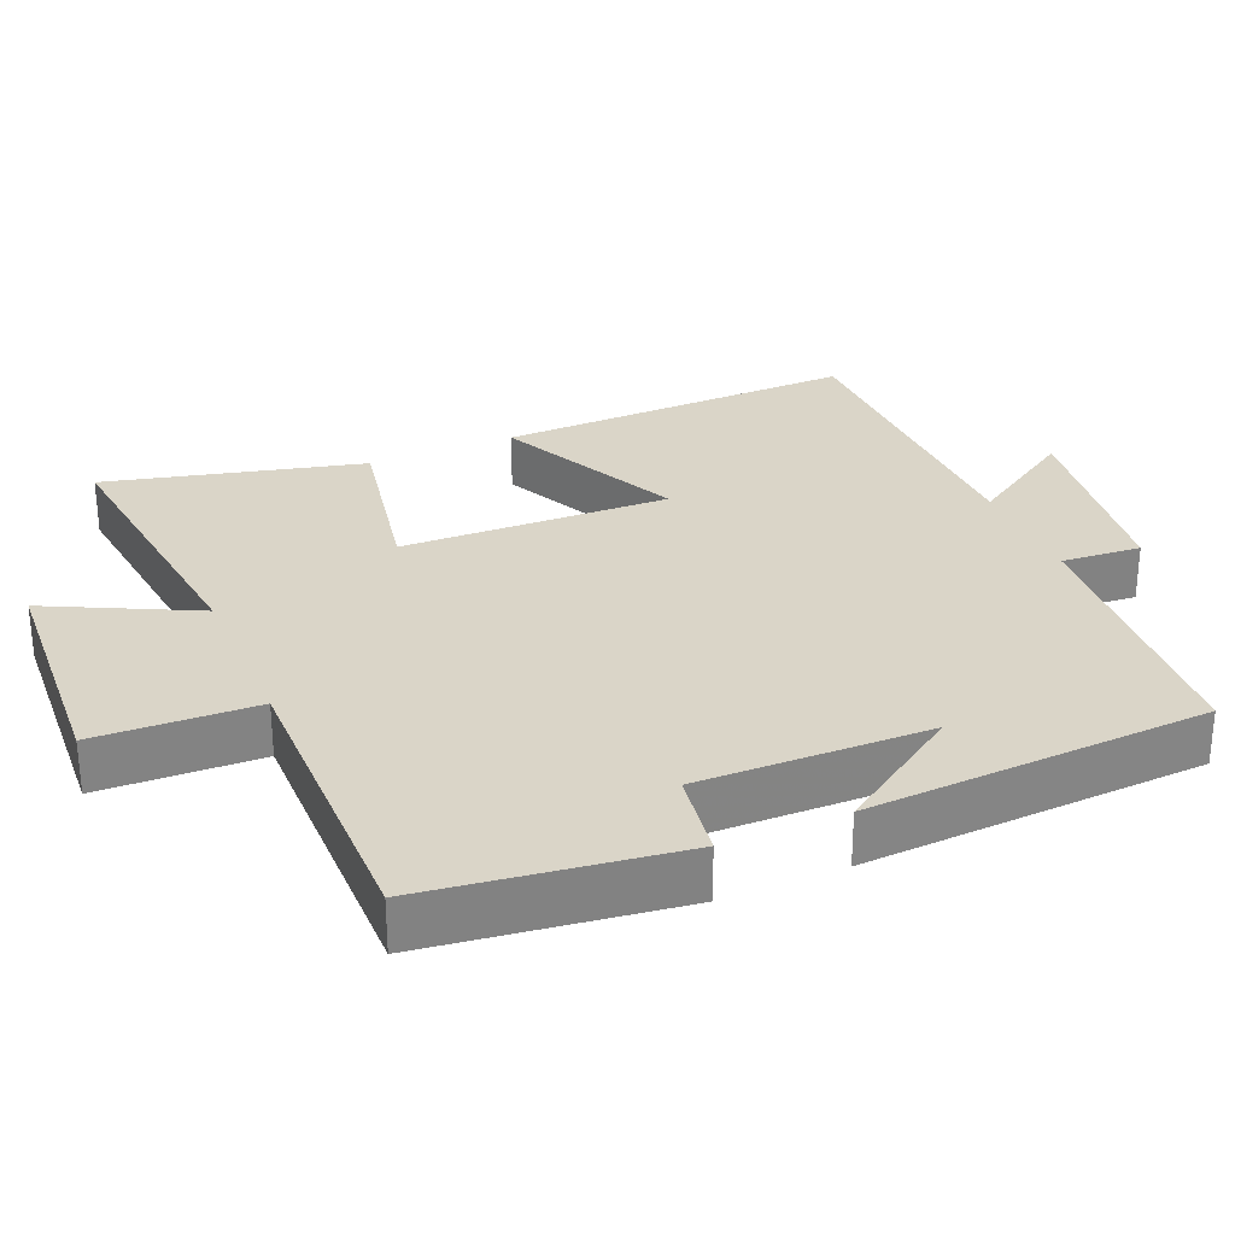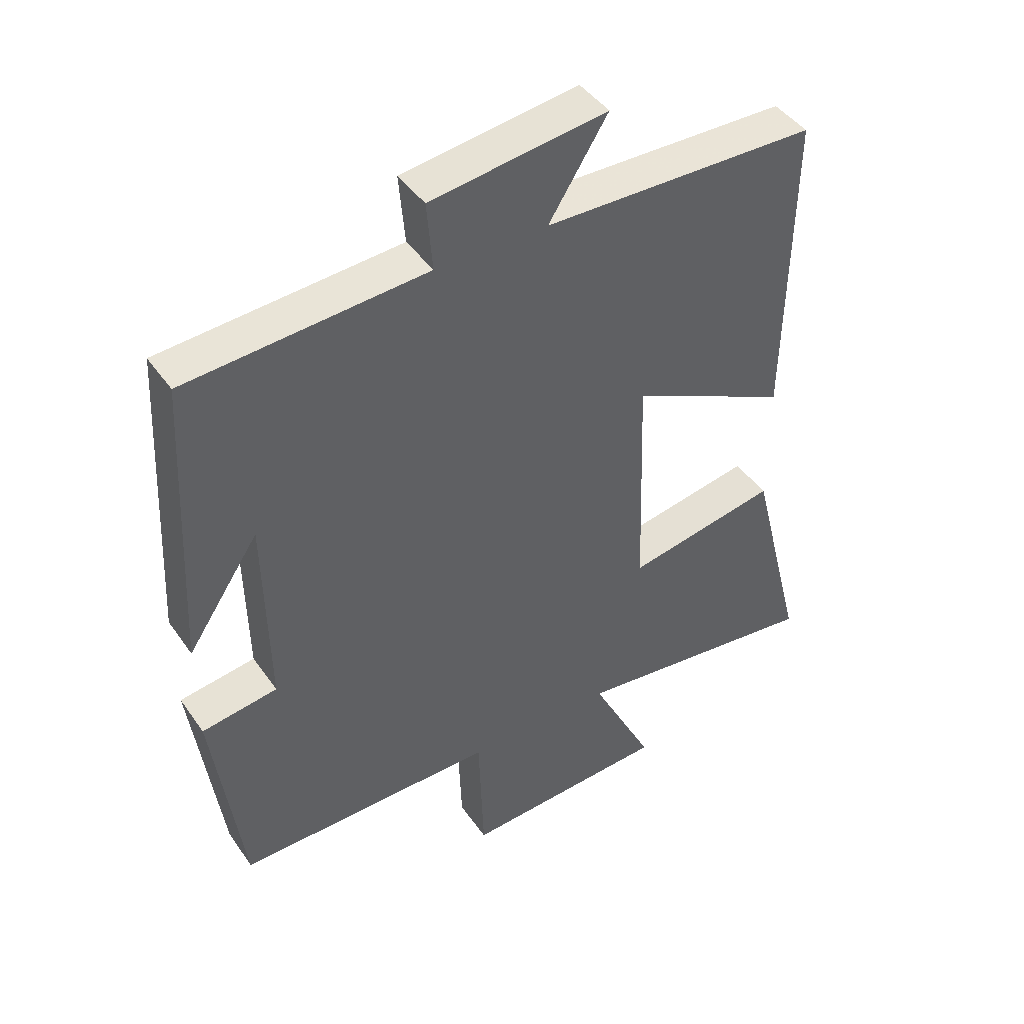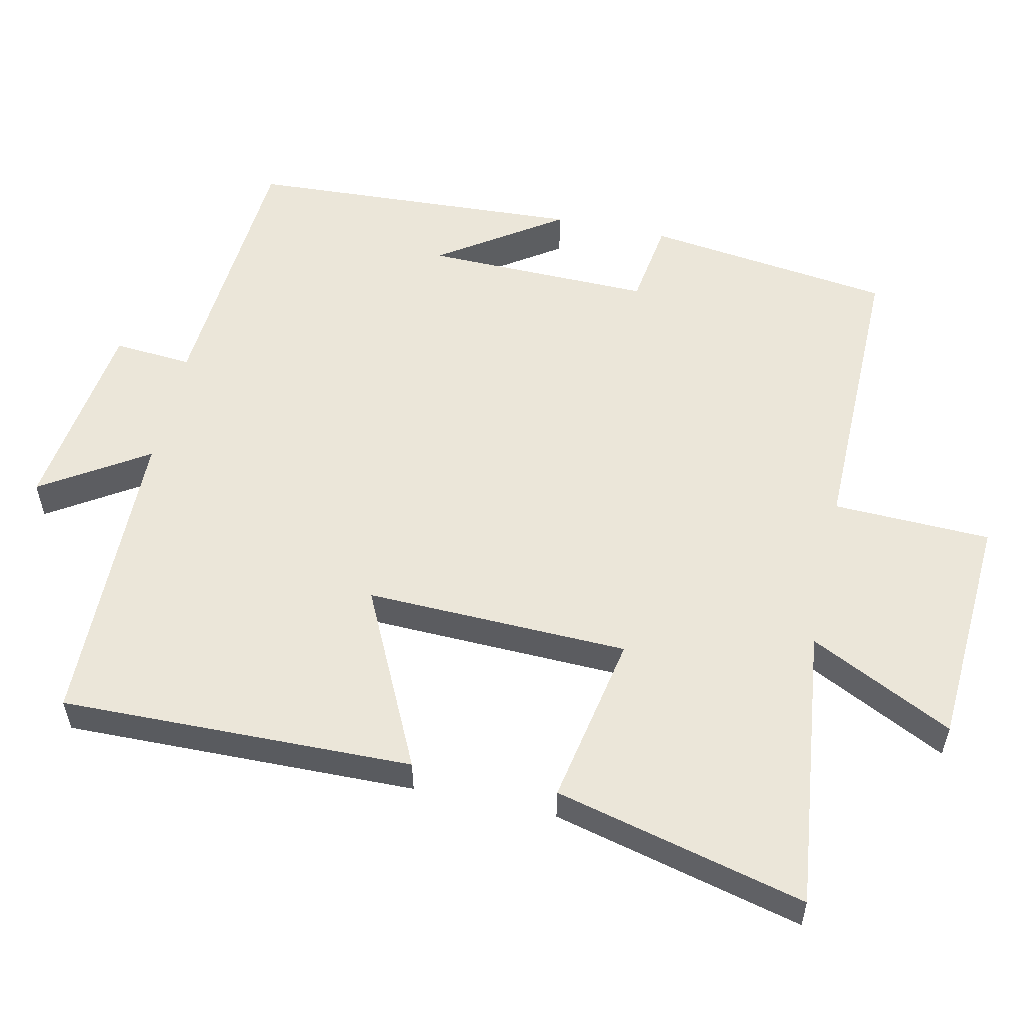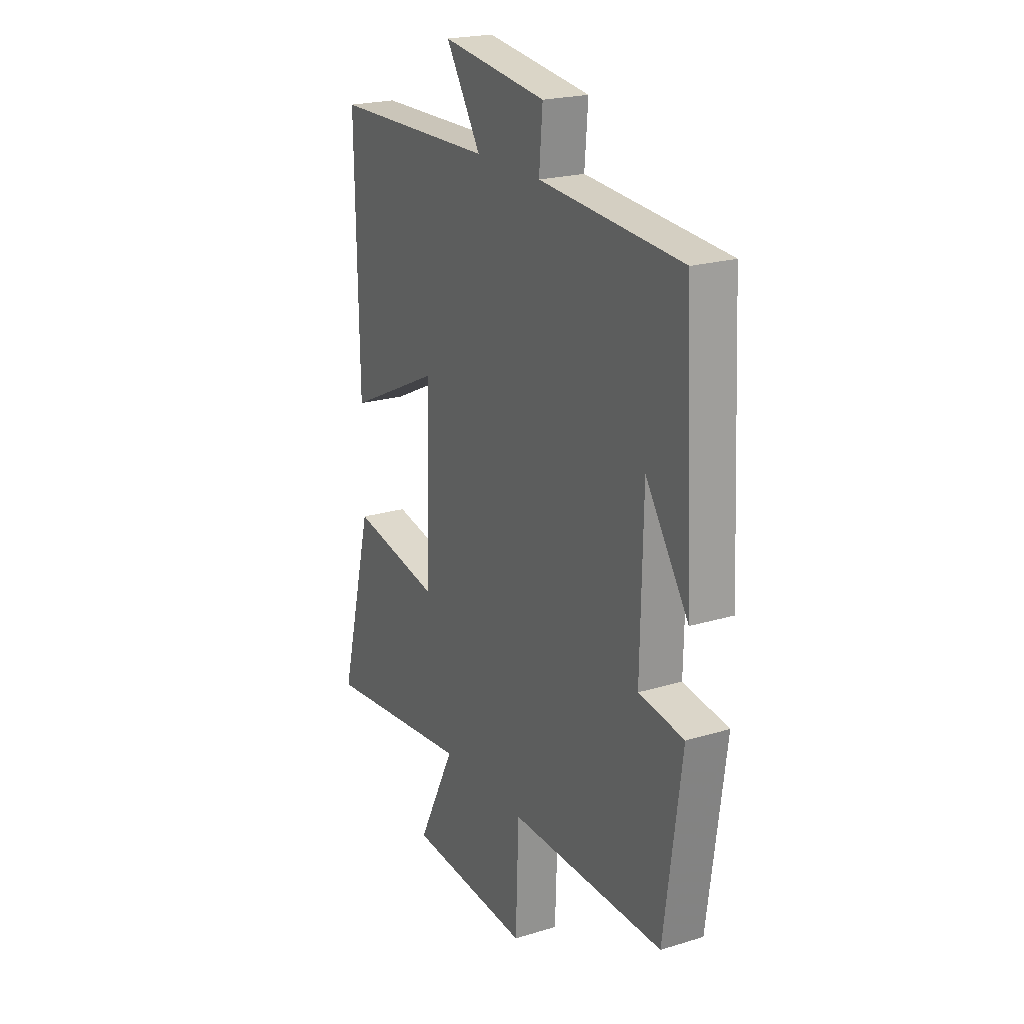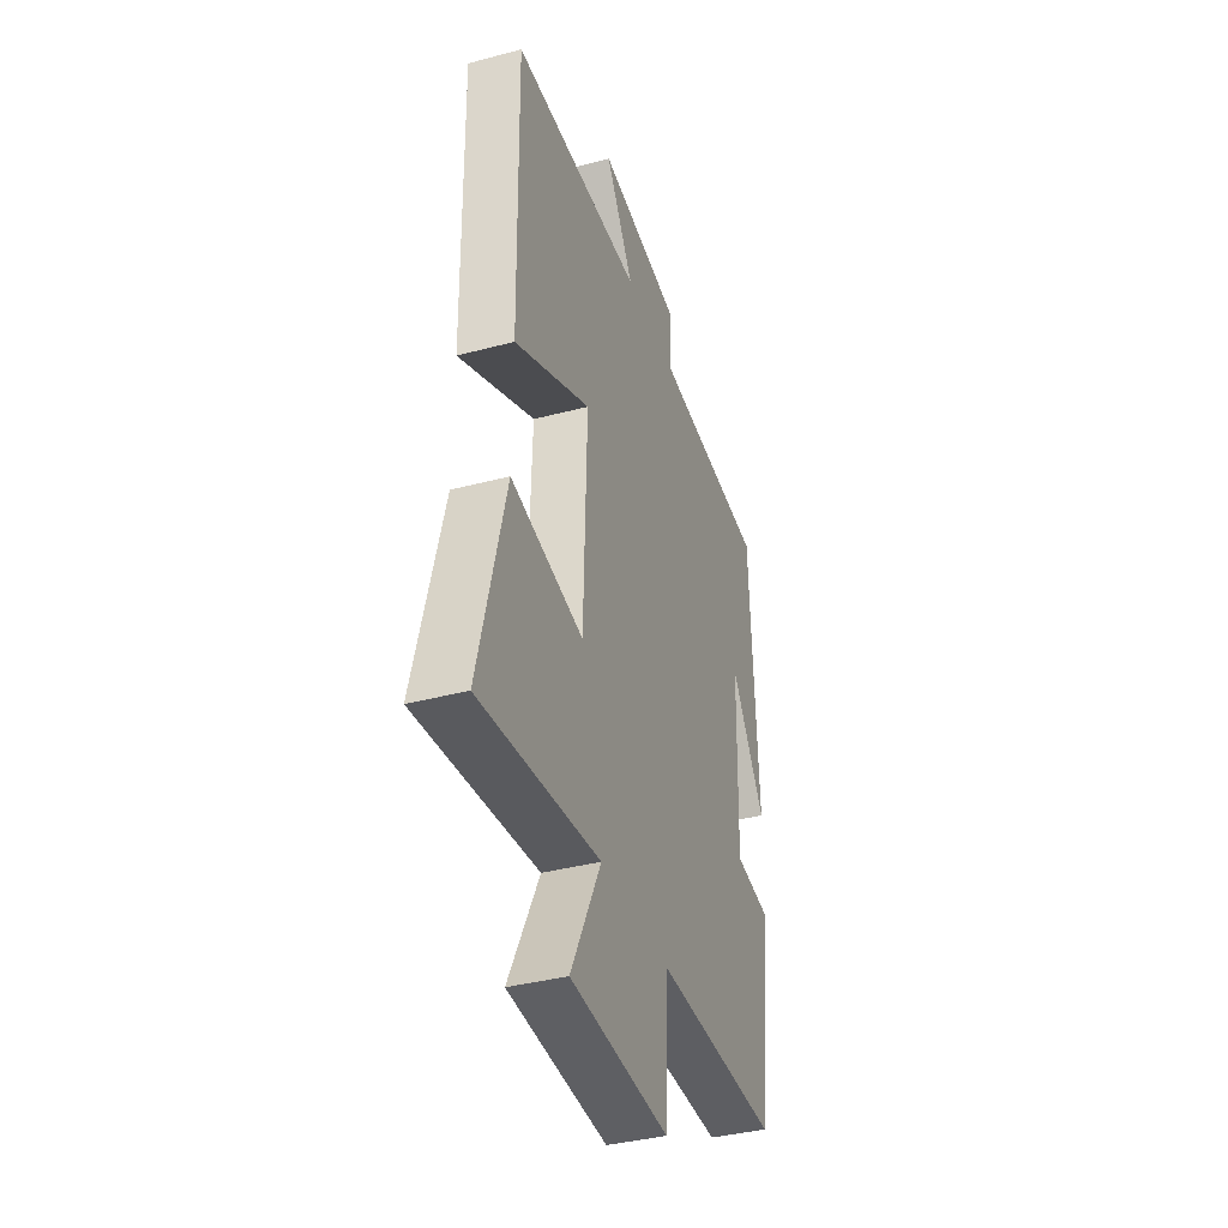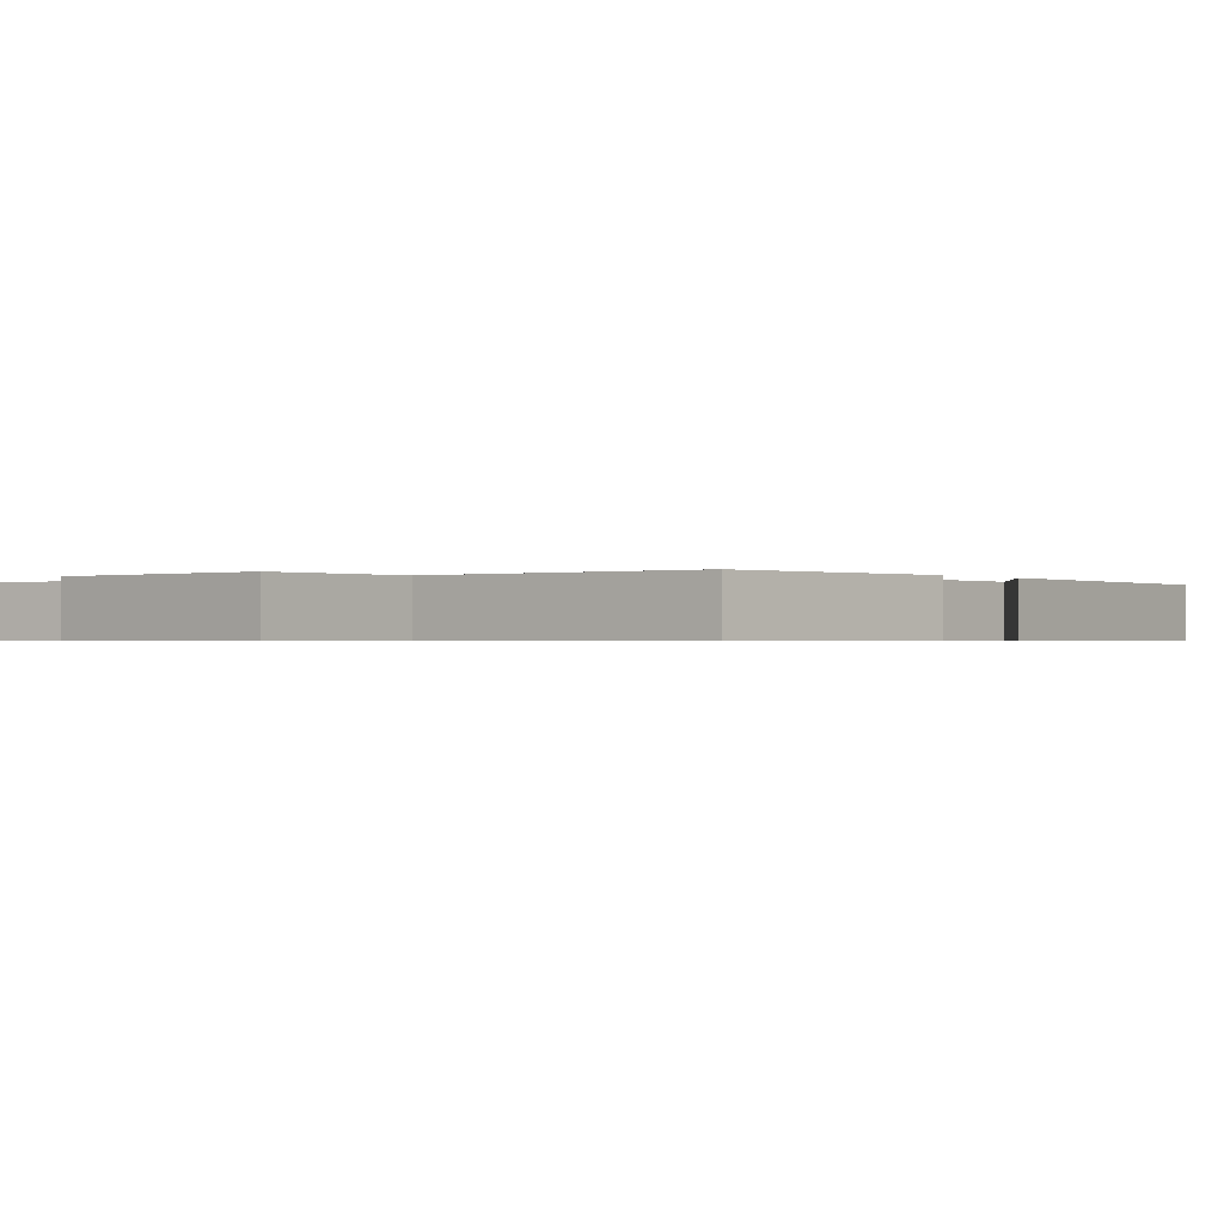
<metadata>
{"format":"obj","ext":"obj","renderer":"f3d","projection":"perspective","resolution":1024,"background":"white","views":[{"elev":29.2,"azim":-113.2,"up":"+Y"},{"elev":44.0,"azim":-32.4,"up":"+Z"},{"elev":55.5,"azim":102.2,"up":"+Y"},{"elev":21.6,"azim":-118.2,"up":"+Z"},{"elev":-38.2,"azim":108.5,"up":"+Z"},{"elev":-0.6,"azim":-142.3,"up":"+Y"}]}
</metadata>
<code>
v -0.476 0.07 0.472
v -0.098 0.07 0.5
v -0.107 0.07 0.609
v 0.171 0.07 0.647
v 0.078 0.07 0.5
v 0.508 0.07 0.493
v 0.5 0.07 0.003
v 0.249 0.07 0.123
v 0.261 0.07 -0.243
v 0.5 0.07 -0.197
v 0.588 0.07 -0.546
v 0.192 0.07 -0.5
v 0.292 0.07 -0.7
v -0.034 0.07 -0.72
v -0.042 0.07 -0.5
v -0.454 0.07 -0.505
v -0.5 0.07 -0.161
v -0.38 0.07 -0.143
v -0.386 0.07 0.173
v -0.5 0.07 0.003
v -0.476 0 0.472
v -0.098 0 0.5
v -0.107 0 0.609
v 0.171 0 0.647
v 0.078 0 0.5
v 0.508 0 0.493
v 0.5 0 0.003
v 0.249 0 0.123
v 0.261 0 -0.243
v 0.5 0 -0.197
v 0.588 0 -0.546
v 0.192 0 -0.5
v 0.292 0 -0.7
v -0.034 0 -0.72
v -0.042 0 -0.5
v -0.454 0 -0.505
v -0.5 0 -0.161
v -0.38 0 -0.143
v -0.386 0 0.173
v -0.5 0 0.003
f 19 20 1
f 15 16 17 18
f 15 18 19
f 12 13 14 15
f 19 1 2
f 15 19 2
f 12 15 2
f 9 10 11 12
f 12 2 3
f 9 12 3
f 8 9 3
f 5 6 7 8
f 3 4 5
f 3 5 8
f 21 40 39
f 38 37 36 35
f 39 38 35
f 35 34 33 32
f 22 21 39
f 22 39 35
f 22 35 32
f 32 31 30 29
f 23 22 32
f 23 32 29
f 23 29 28
f 28 27 26 25
f 25 24 23
f 28 25 23
f 1 21 22 2
f 2 22 23 3
f 3 23 24 4
f 4 24 25 5
f 5 25 26 6
f 6 26 27 7
f 7 27 28 8
f 8 28 29 9
f 9 29 30 10
f 10 30 31 11
f 11 31 32 12
f 12 32 33 13
f 13 33 34 14
f 14 34 35 15
f 15 35 36 16
f 16 36 37 17
f 17 37 38 18
f 18 38 39 19
f 19 39 40 20
f 20 40 21 1

</code>
